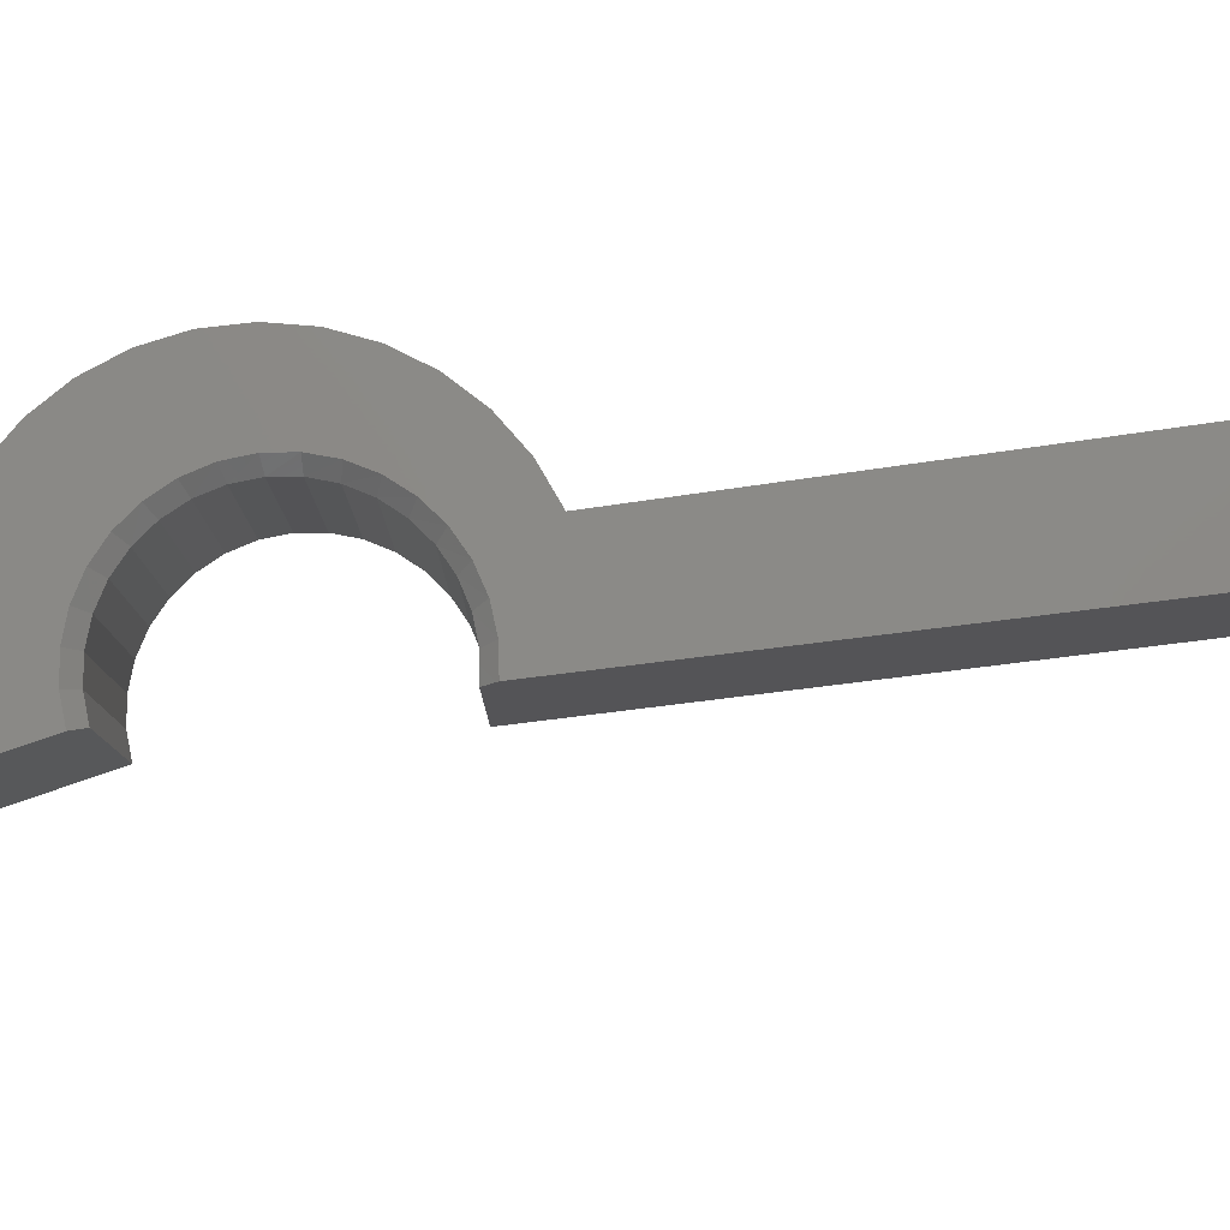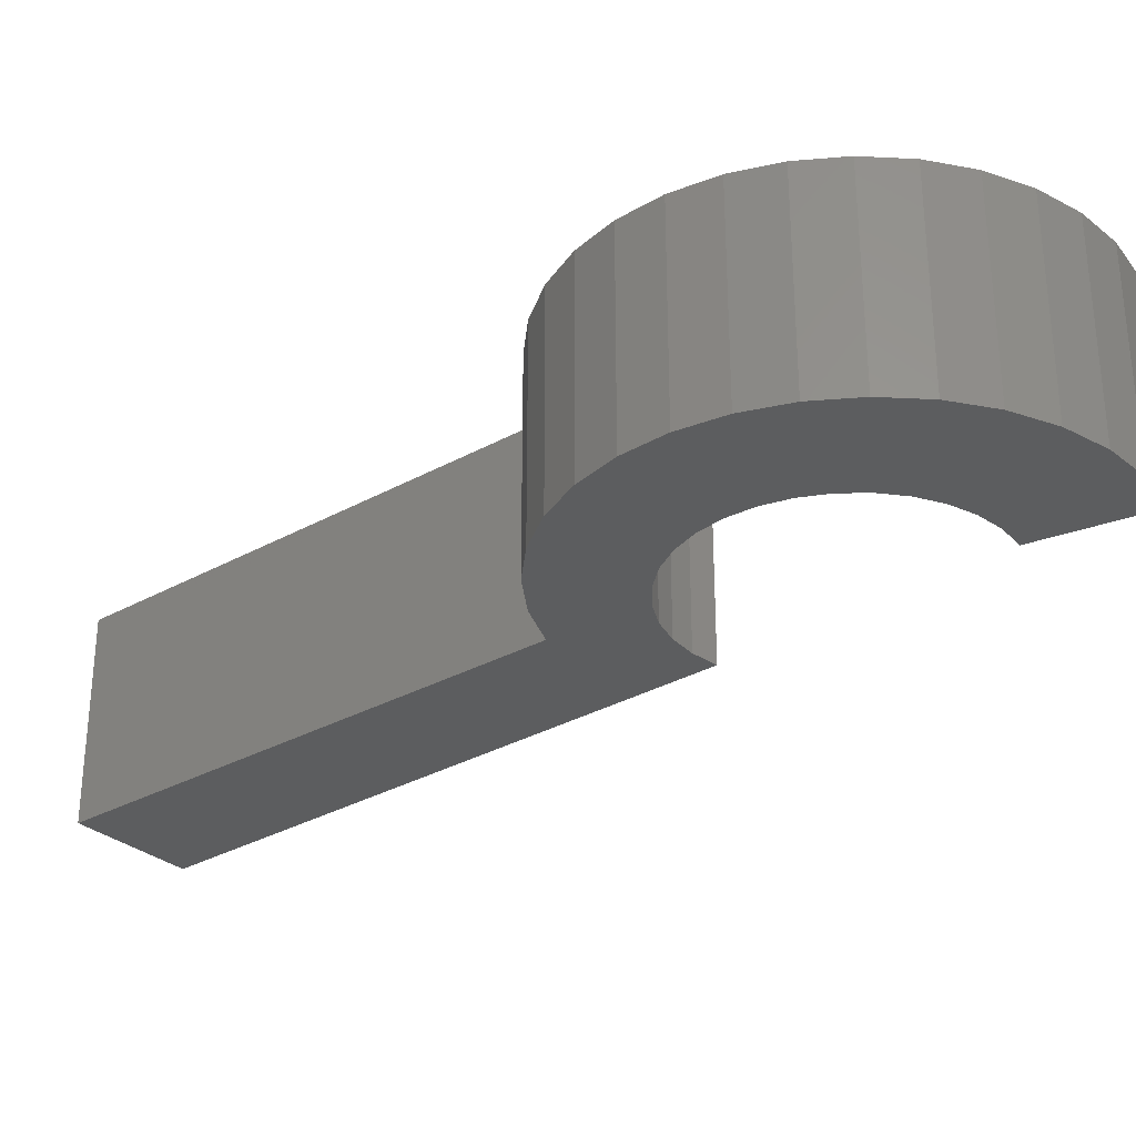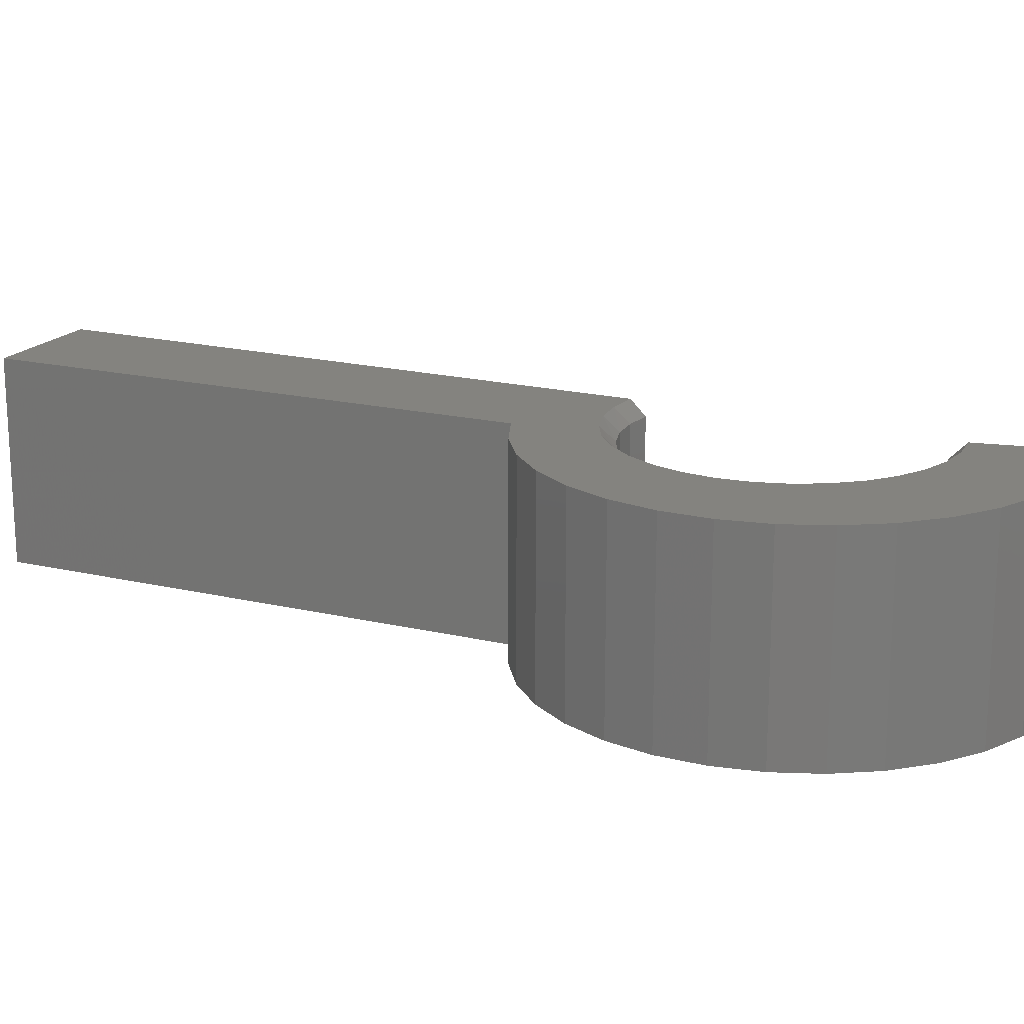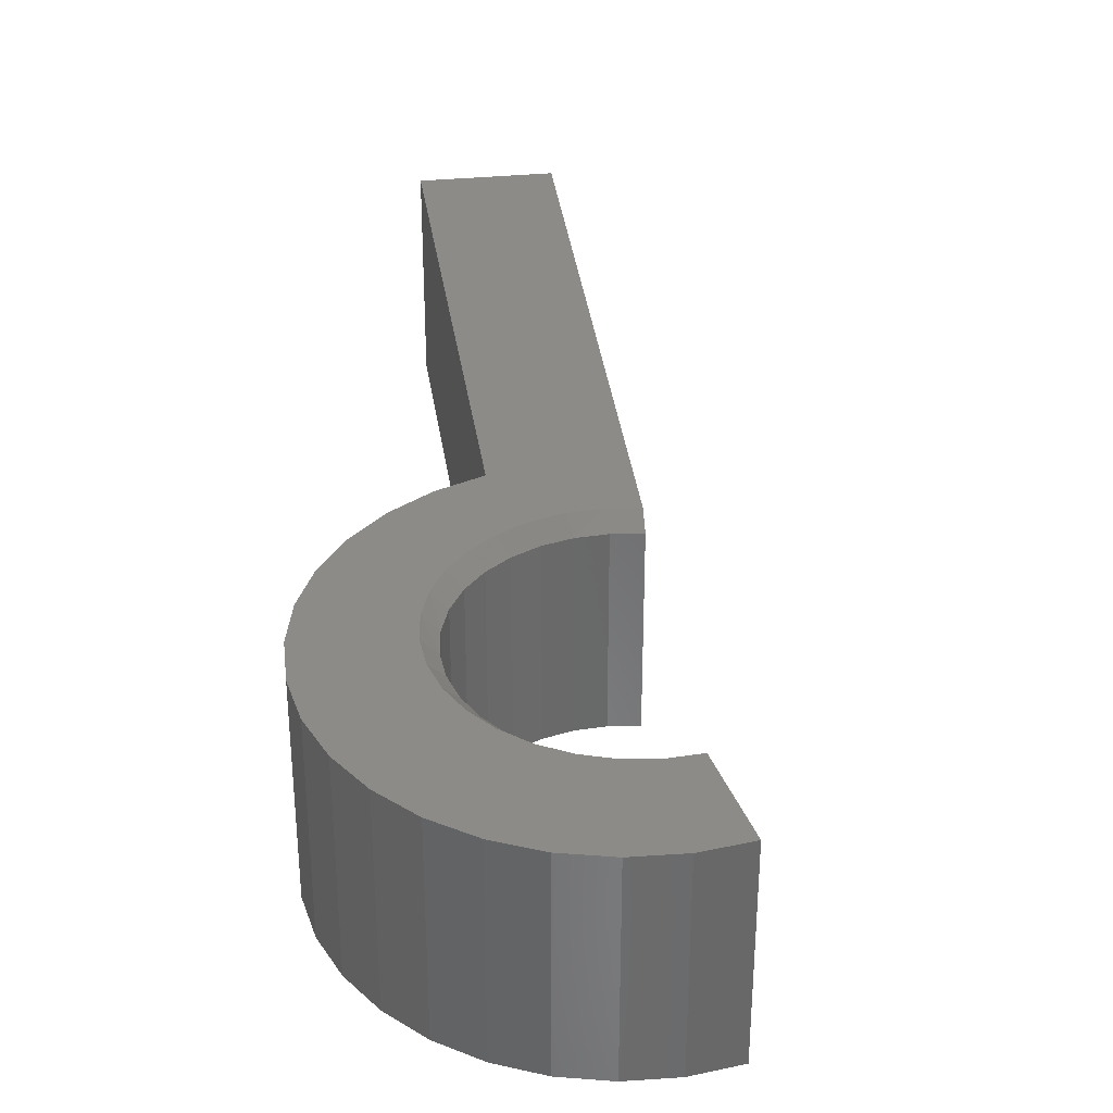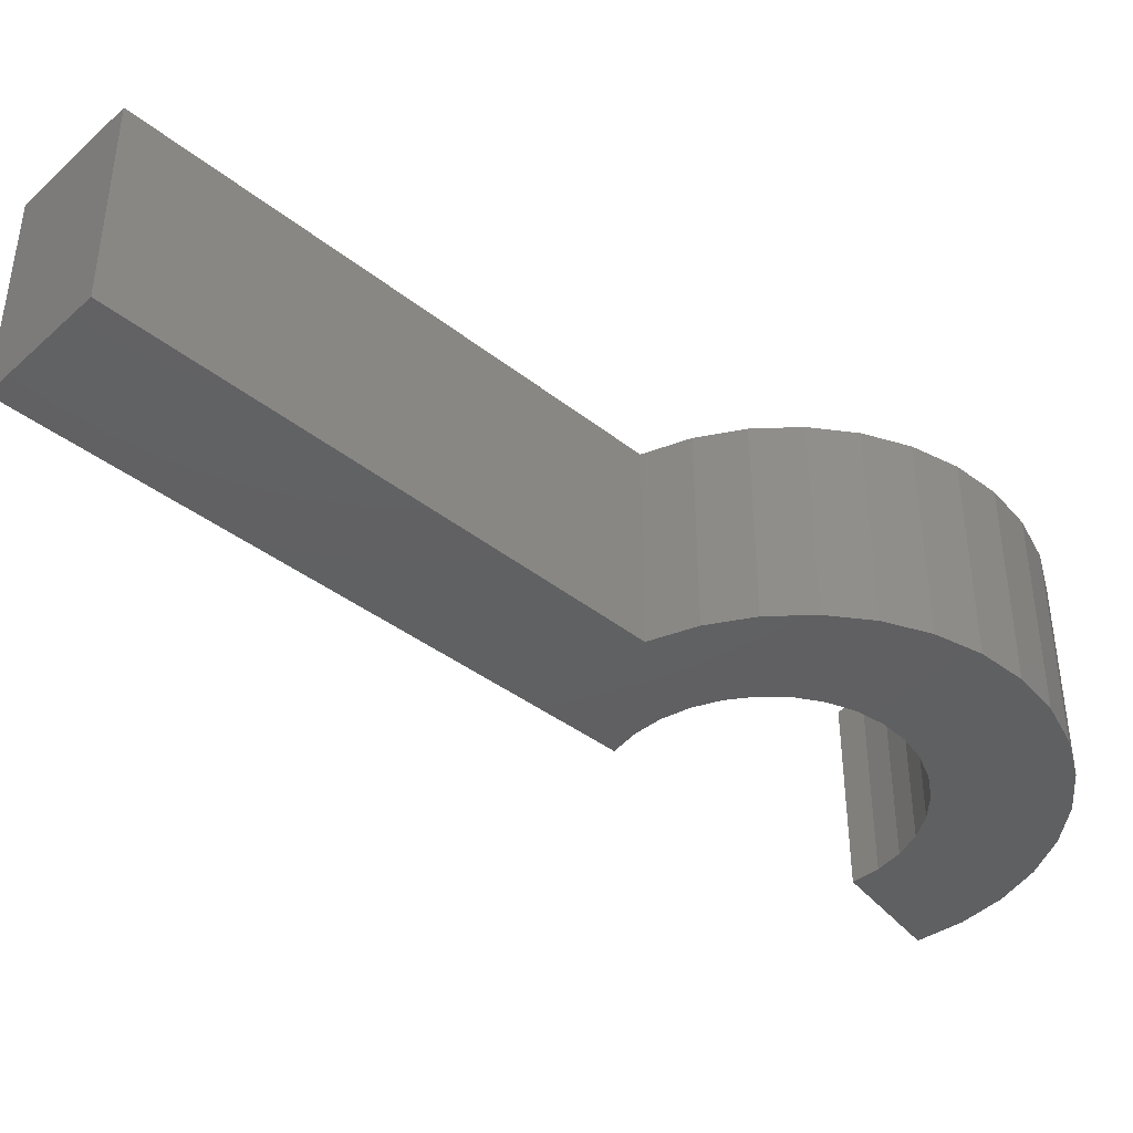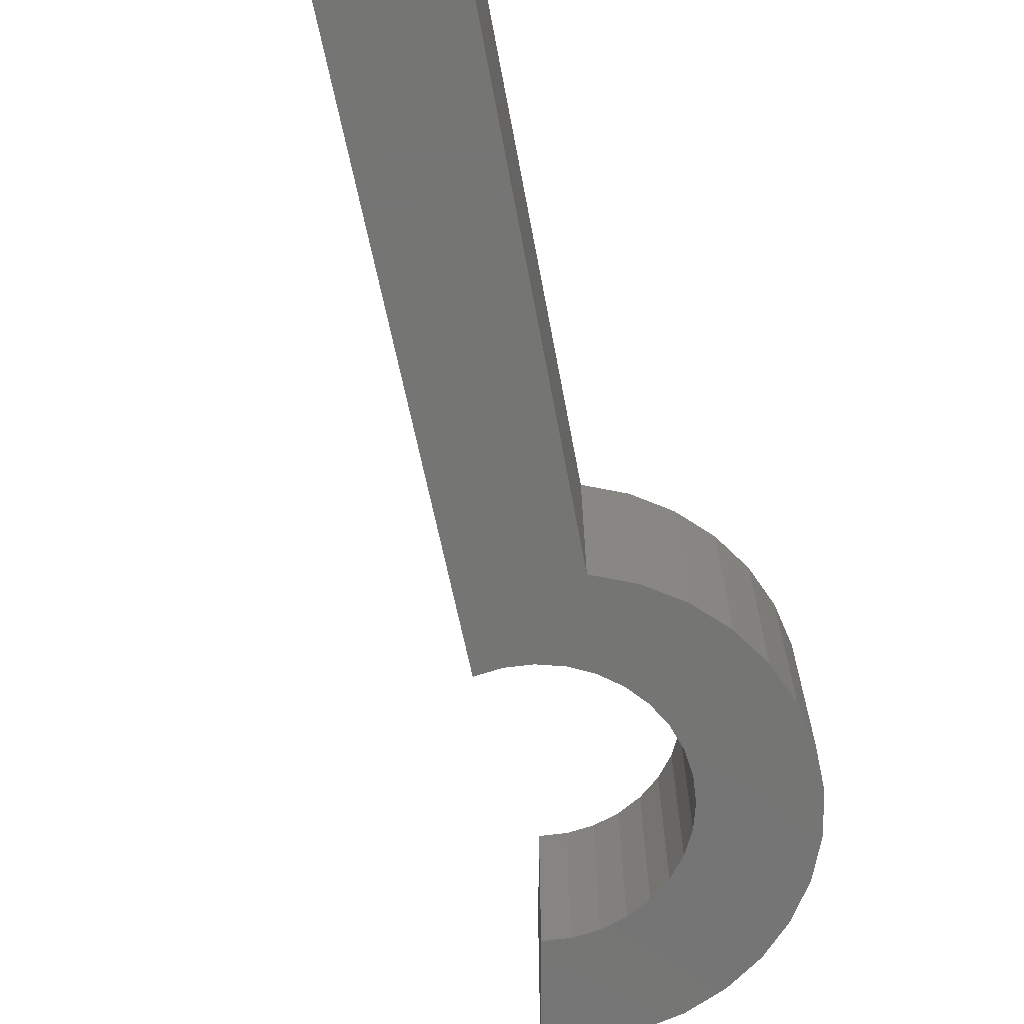
<metadata>
{"format":"stl","ext":"stl","renderer":"f3d","projection":"perspective","resolution":1024,"background":"white","views":[{"elev":79.2,"azim":116.2,"up":"+Y"},{"elev":-30.5,"azim":-17.0,"up":"+Y"},{"elev":18.2,"azim":-31.0,"up":"+Y"},{"elev":34.3,"azim":26.2,"up":"+Y"},{"elev":-41.9,"azim":-99.1,"up":"+Y"},{"elev":-67.1,"azim":-135.1,"up":"+Y"}]}
</metadata>
<code>
# stl→obj: 95 verts, 186 faces
v 0.04896 8.182e-17 0.7493
v 0.09899 8.469e-17 0.7509
v 0.1484 8.698e-17 0.7428
v -0.07956 5.549e-17 0.5011
v -0.1761 5.633e-17 0.5151
v -0.07049 5.774e-17 0.5326
v -0.1212 6.702e-17 0.6529
v -0.08653 7.095e-17 0.689
v 0.2381 8.955e-17 0.6994
v 0.275 8.431e-17 0.6656
v 0.08229 7.211e-17 0.6386
v 0.04972 7.009e-17 0.6347
v 0.01853 6.779e-17 0.6246
v -0.1483 6.318e-17 0.6108
v 0.2017 7.617e-17 0.5923
v 0.1758 7.585e-17 0.6125
v 0.1466 7.505e-17 0.6273
v 0.115 7.379e-17 0.6361
v 0.0001682 7.849e-17 0.7381
v 0.1953 8.862e-17 0.7255
v -0.04556 7.482e-17 0.7177
v -0.0101 6.532e-17 0.6086
v -0.03509 6.275e-17 0.5874
v -0.1668 5.957e-17 0.5643
v -0.05548 6.019e-17 0.5617
v -0.06885 5.073e-17 0.4045
v -0.1657 5.14e-17 0.416
v -0.07872 5.191e-17 0.4358
v -0.1757 5.357e-17 0.4651
v -0.08234 5.352e-17 0.4684
v -0.006528 5.005e-17 0.33
v -0.1187 4.913e-17 0.3281
v -0.03205 4.978e-17 0.3506
v -0.1465 4.99e-17 0.3698
v -0.05309 5e-17 0.3758
v -0.325 2.082e-18 -0.2156
v -0.4375 0 -0.1406
v 0.02251 5.082e-17 0.3148
v 0.275 -0.2188 0.6656
v 0.1906 -0.2188 0.5813
v 0.1906 -0.01562 0.5813
v -0.04328 -0.01562 0.5518
v -0.05665 -0.2188 0.5251
v -0.05665 -0.01562 0.5251
v -0.06455 -0.2188 0.4962
v -0.06455 -0.01562 0.4962
v -0.06667 -0.2188 0.4664
v -0.06667 -0.01562 0.4664
v -0.06294 -0.2188 0.4367
v -0.06294 -0.01562 0.4367
v -0.05349 -0.2188 0.4084
v -0.05349 -0.01562 0.4084
v -0.03868 -0.2188 0.3824
v -0.03868 -0.01562 0.3824
v -0.0191 -0.2188 0.3598
v -0.0191 -0.01562 0.3598
v 0.004514 -0.2188 0.3415
v 0.004514 -0.01562 0.3415
v 0.03125 -0.2188 0.3281
v 0.03125 -0.01562 0.3281
v -0.04328 -0.2188 0.5518
v -0.02495 -0.01562 0.5754
v -0.02495 -0.2188 0.5754
v -0.002364 -0.01562 0.595
v -0.002364 -0.2188 0.595
v 0.02361 -0.01562 0.6098
v 0.02361 -0.2188 0.6098
v 0.05197 -0.01562 0.6192
v 0.05197 -0.2188 0.6192
v 0.08163 -0.01562 0.623
v 0.08163 -0.2188 0.623
v 0.1114 -0.01562 0.6209
v 0.1114 -0.2188 0.6209
v 0.1403 -0.01562 0.613
v 0.1403 -0.2188 0.613
v 0.167 -0.01562 0.5996
v 0.167 -0.2188 0.5996
v -0.325 -0.2188 -0.2156
v 0.1484 -0.2188 0.7428
v 0.09899 -0.2188 0.7509
v 0.04896 -0.2188 0.7493
v -0.1483 -0.2188 0.6108
v -0.1757 -0.2188 0.4651
v -0.1212 -0.2188 0.6529
v 0.2381 -0.2188 0.6994
v -0.08653 -0.2188 0.689
v -0.04556 -0.2188 0.7177
v 0.1953 -0.2188 0.7255
v 0.0001682 -0.2188 0.7381
v -0.1761 -0.2188 0.5151
v -0.1668 -0.2188 0.5643
v -0.1657 -0.2188 0.416
v -0.1465 -0.2188 0.3698
v -0.1187 -0.2188 0.3281
v -0.4375 -0.2188 -0.1406
f 1 2 3
f 4 5 6
f 7 8 9
f 7 9 10
f 7 10 11
f 7 11 12
f 7 12 13
f 7 13 14
f 10 15 16
f 10 16 17
f 10 17 18
f 10 18 11
f 1 3 19
f 19 3 20
f 19 20 21
f 21 20 9
f 21 9 8
f 13 22 14
f 14 22 23
f 14 23 24
f 23 25 24
f 24 25 6
f 24 6 5
f 26 27 28
f 28 27 29
f 28 29 30
f 30 29 5
f 30 5 4
f 31 32 33
f 33 32 34
f 33 34 35
f 35 34 27
f 35 27 26
f 36 37 38
f 38 37 32
f 38 32 31
f 39 40 10
f 10 40 41
f 10 41 15
f 42 43 44
f 44 43 45
f 44 45 46
f 46 45 47
f 46 47 48
f 48 47 49
f 48 49 50
f 50 49 51
f 50 51 52
f 52 51 53
f 52 53 54
f 54 53 55
f 54 55 56
f 56 55 57
f 56 57 58
f 58 57 59
f 58 59 60
f 43 42 61
f 61 42 62
f 61 62 63
f 63 62 64
f 63 64 65
f 65 64 66
f 65 66 67
f 67 66 68
f 67 68 69
f 69 68 70
f 69 70 71
f 71 70 72
f 71 72 73
f 73 72 74
f 73 74 75
f 75 74 76
f 75 76 77
f 77 76 41
f 77 41 40
f 78 36 59
f 59 36 38
f 59 38 60
f 15 41 16
f 16 41 76
f 16 76 17
f 17 76 74
f 26 52 35
f 35 52 54
f 35 54 33
f 33 54 56
f 33 56 31
f 31 56 58
f 31 58 38
f 38 58 60
f 17 74 18
f 18 74 72
f 18 72 11
f 11 72 70
f 11 70 12
f 12 70 68
f 42 25 62
f 62 25 23
f 62 23 64
f 64 23 22
f 64 22 66
f 66 22 13
f 66 13 68
f 68 13 12
f 25 42 6
f 6 42 44
f 6 44 4
f 4 44 46
f 4 46 30
f 30 46 48
f 52 26 50
f 50 26 28
f 50 28 48
f 48 28 30
f 79 80 81
f 69 82 67
f 83 47 45
f 84 82 69
f 84 69 71
f 84 71 39
f 84 39 85
f 84 85 86
f 39 71 73
f 39 73 75
f 39 75 77
f 39 77 40
f 86 85 87
f 87 85 88
f 87 88 89
f 89 88 79
f 89 79 81
f 90 61 91
f 91 61 63
f 91 63 82
f 82 63 65
f 82 65 67
f 83 45 90
f 90 45 43
f 90 43 61
f 47 83 49
f 49 83 92
f 49 92 51
f 51 92 53
f 53 92 93
f 53 93 55
f 55 93 57
f 57 93 94
f 57 94 59
f 95 78 94
f 94 78 59
f 94 32 95
f 95 32 37
f 32 94 34
f 34 94 93
f 34 93 27
f 27 93 92
f 27 92 29
f 29 92 83
f 29 83 5
f 5 83 90
f 5 90 24
f 24 90 91
f 24 91 14
f 14 91 82
f 14 82 7
f 7 82 84
f 7 84 8
f 8 84 86
f 8 86 21
f 21 86 87
f 21 87 19
f 19 87 89
f 19 89 1
f 1 89 81
f 1 81 2
f 2 81 80
f 2 80 3
f 3 80 79
f 3 79 20
f 20 79 88
f 20 88 9
f 9 88 85
f 9 85 10
f 10 85 39
f 37 36 95
f 95 36 78

</code>
